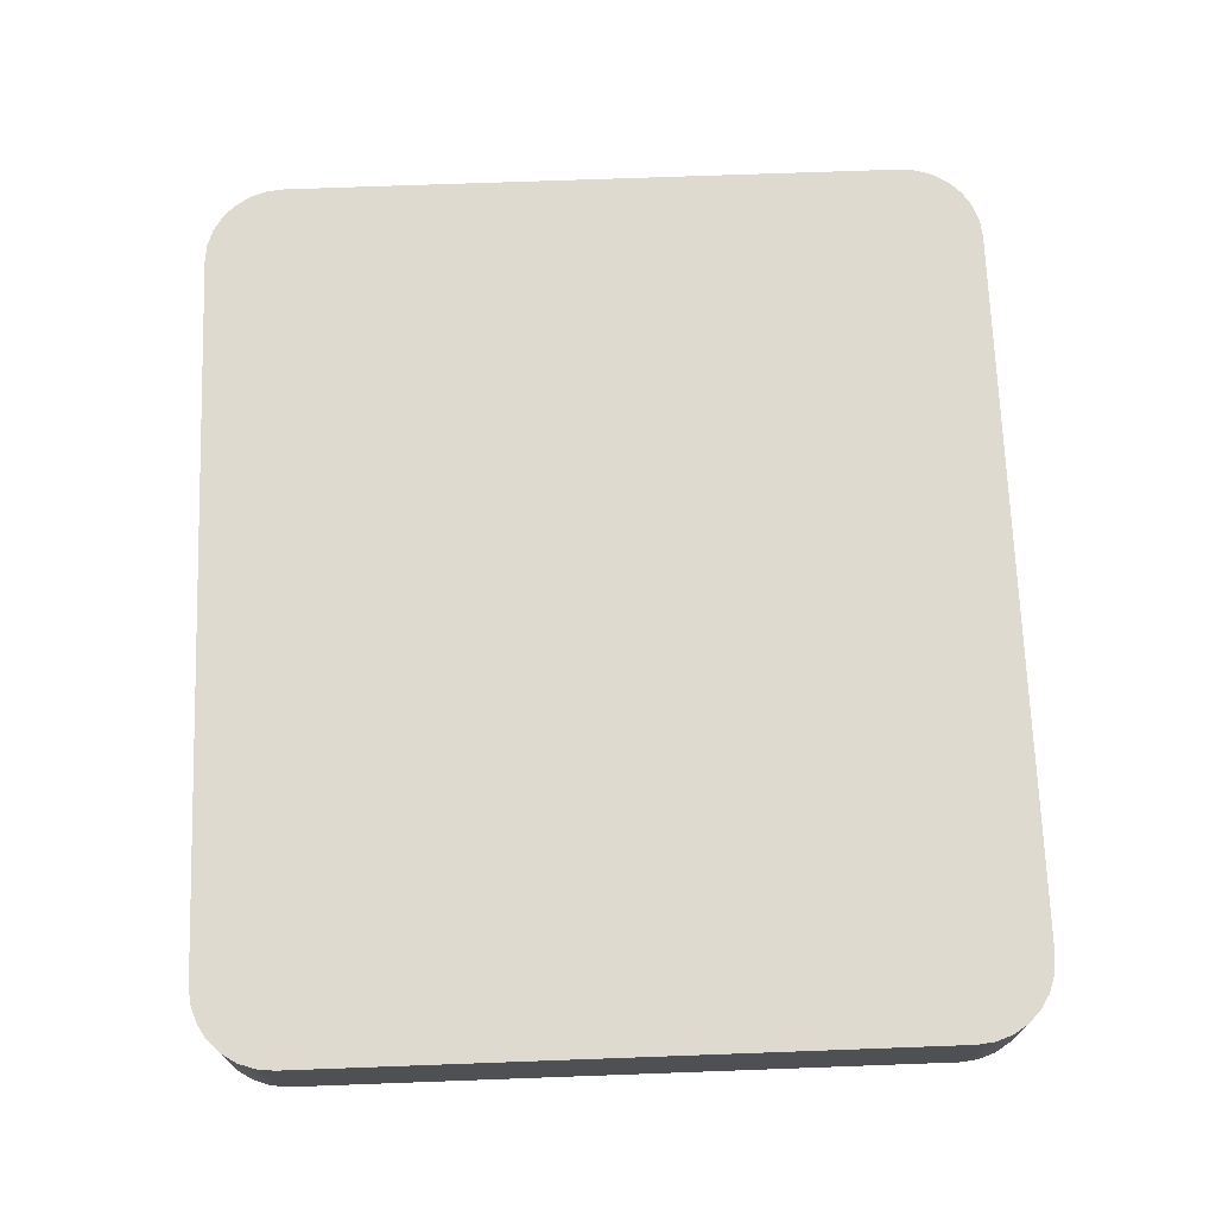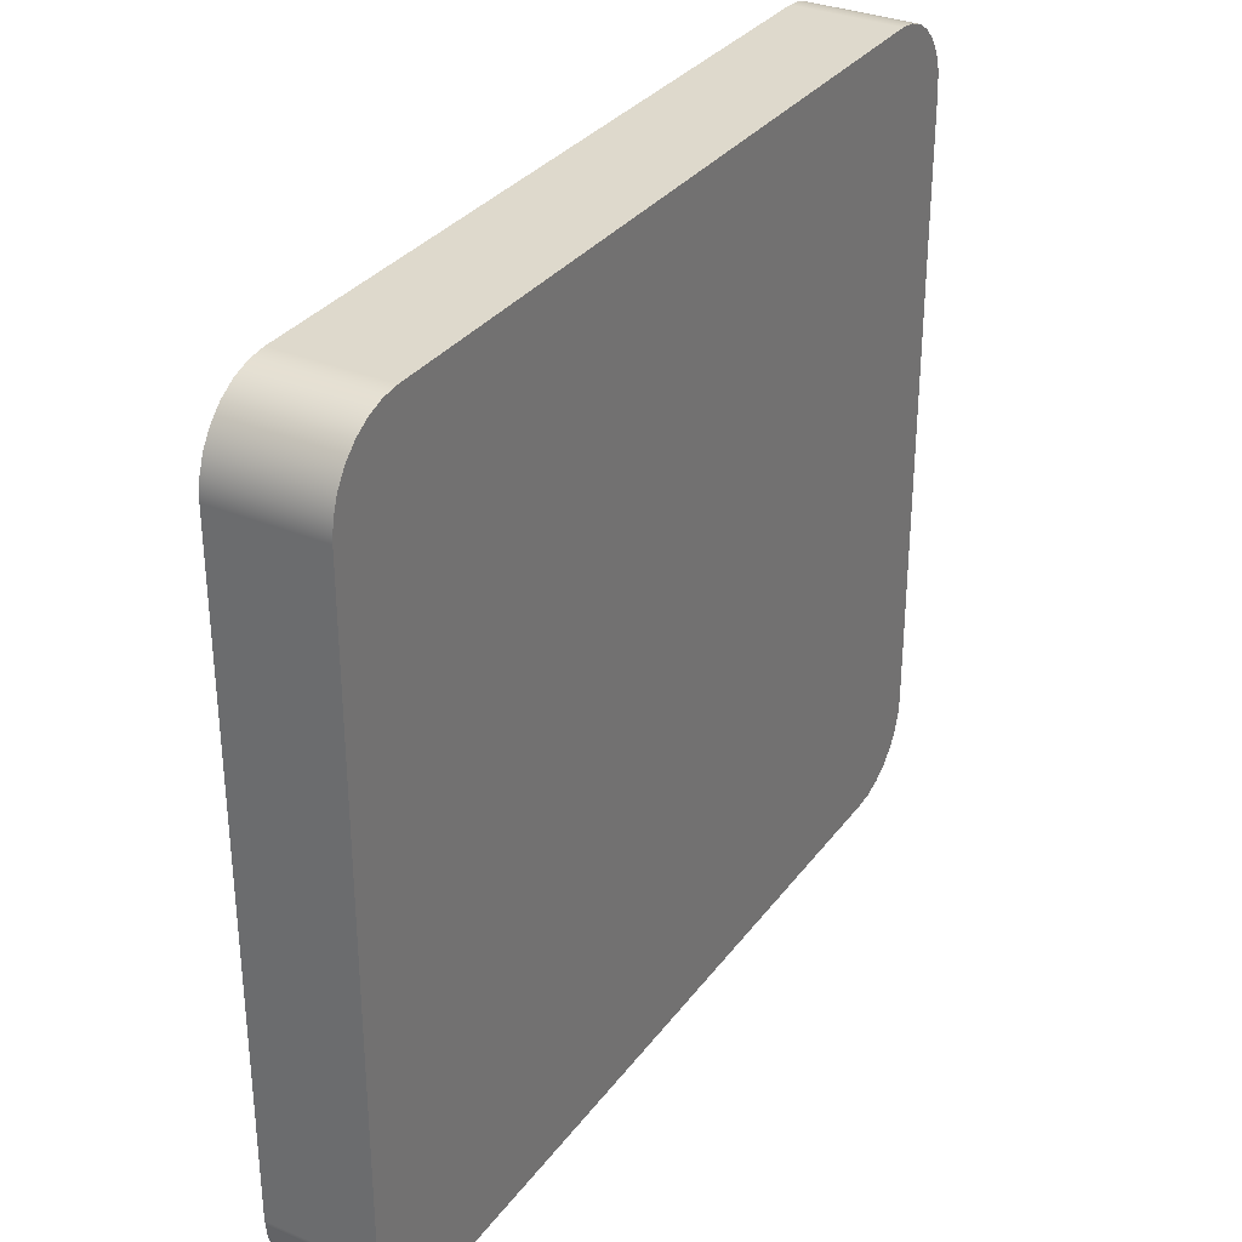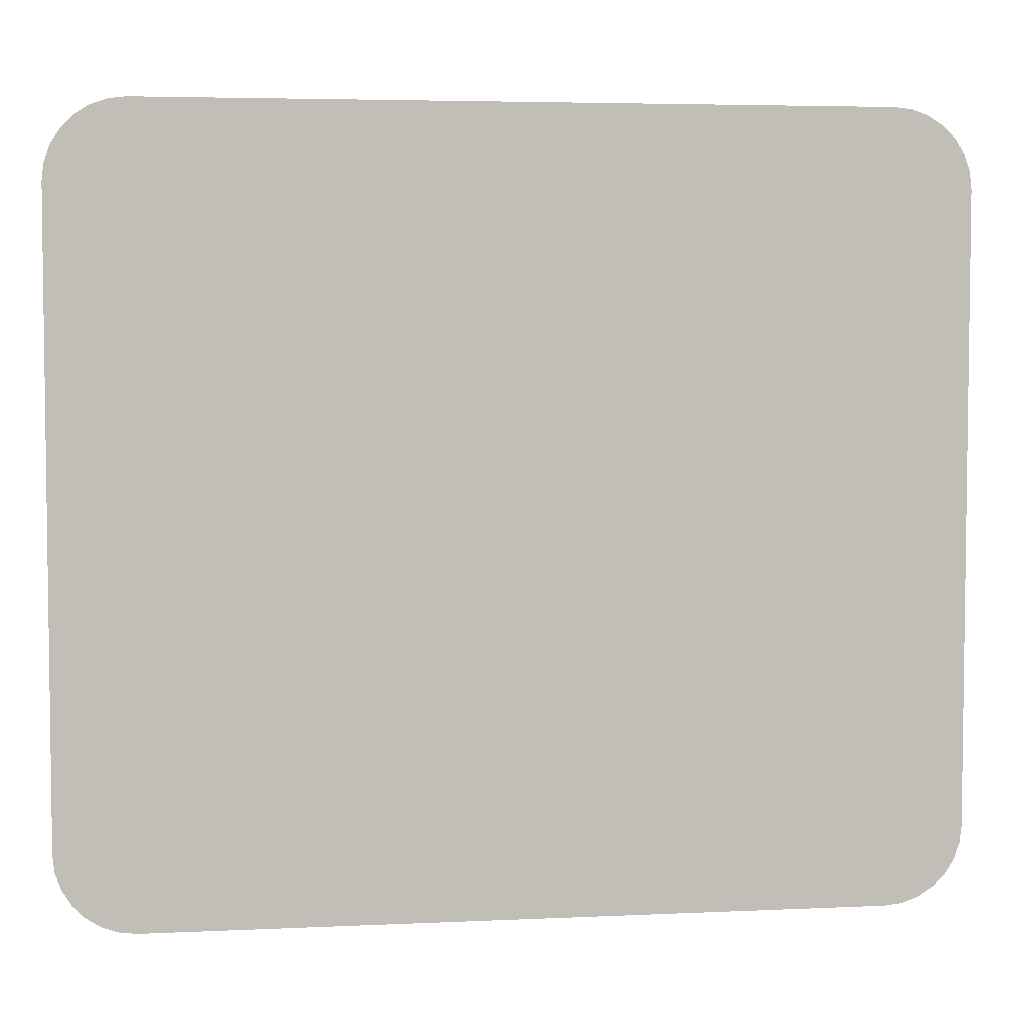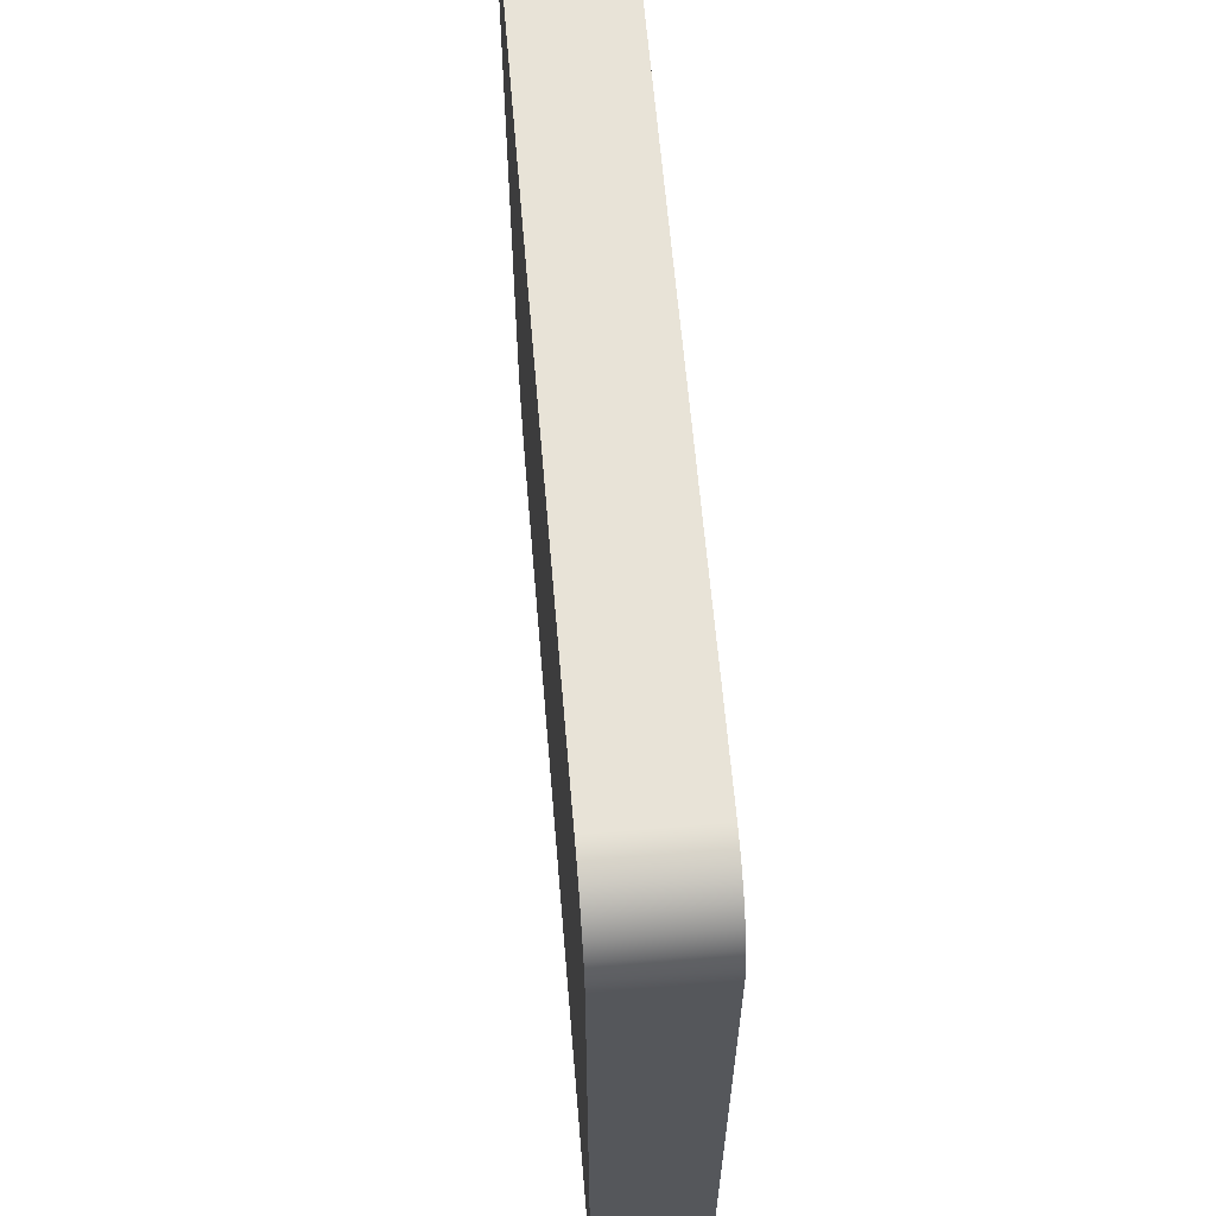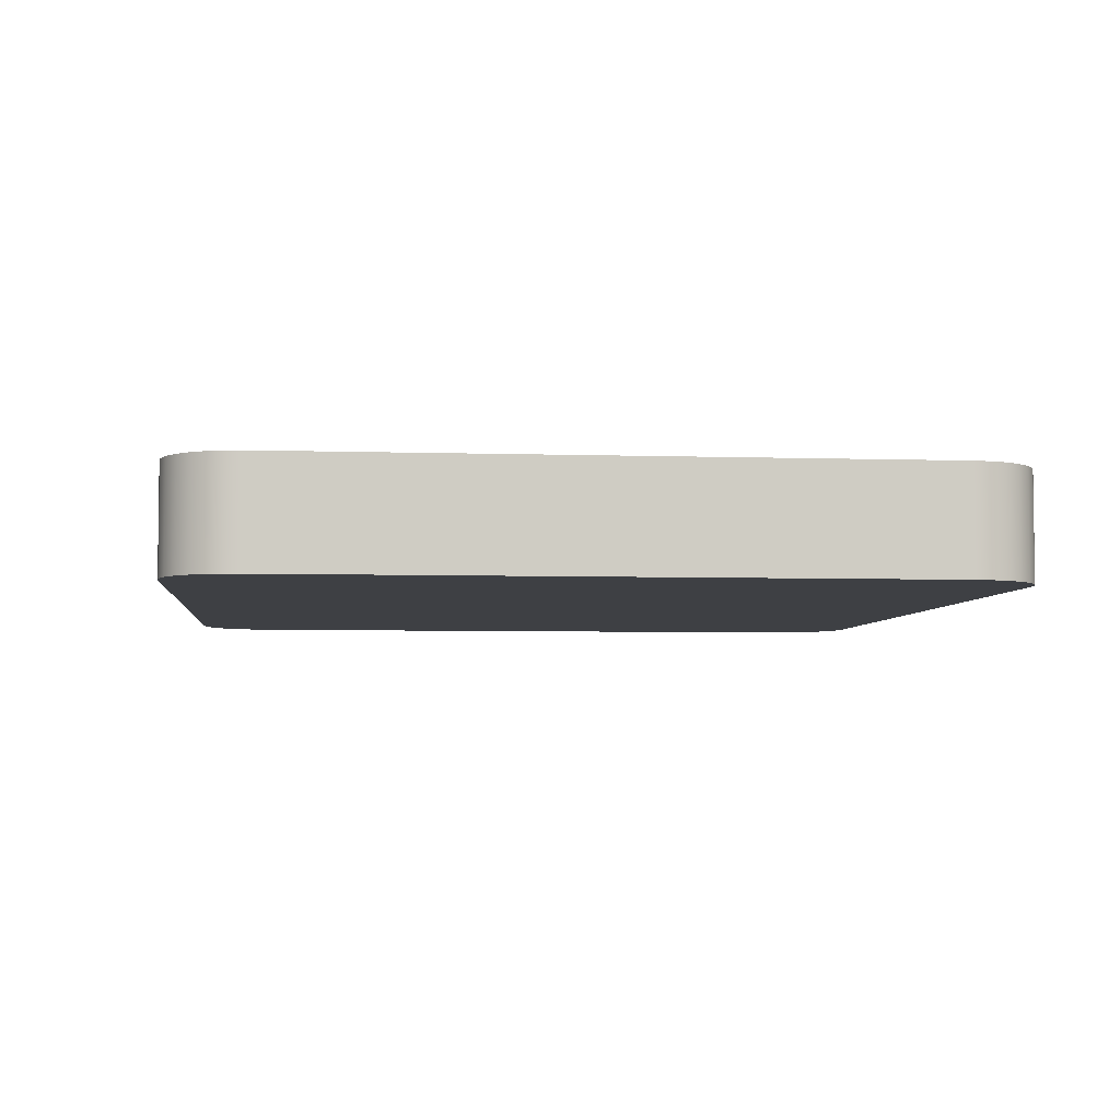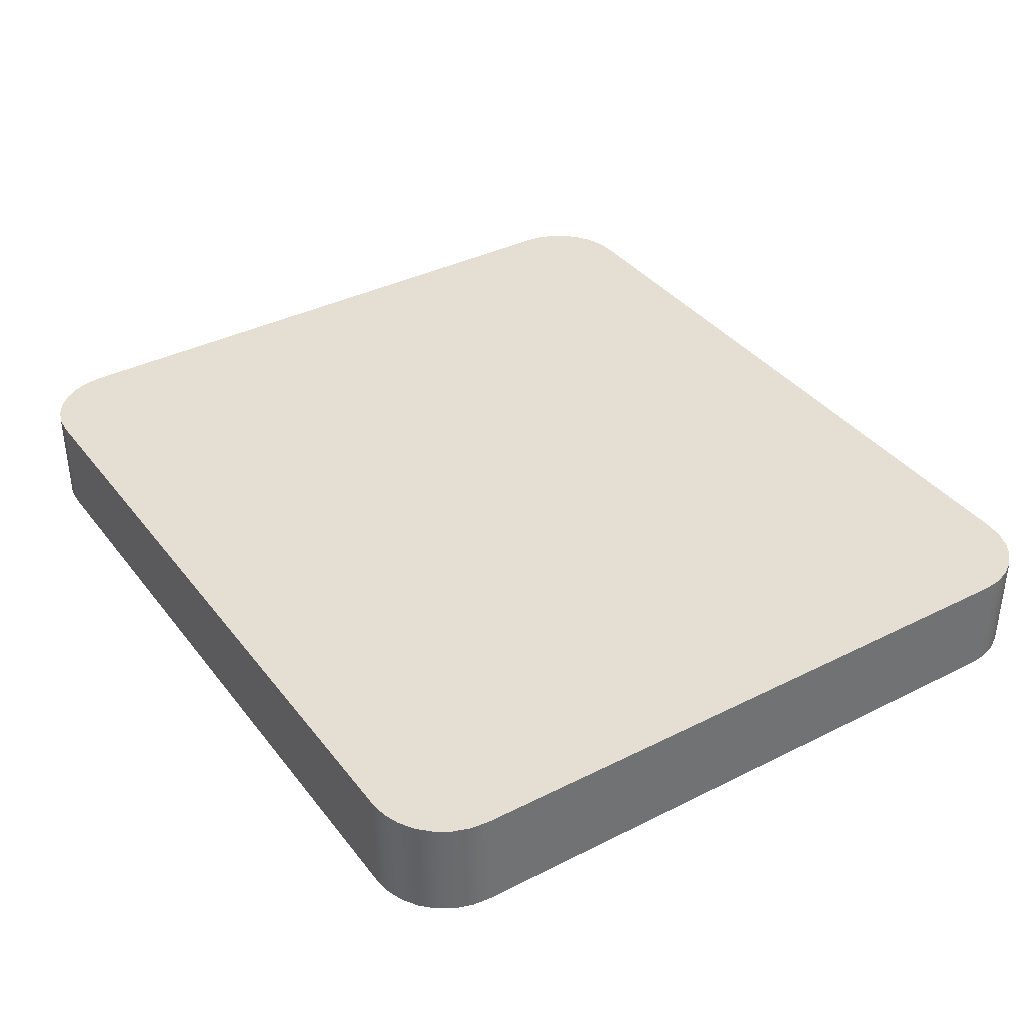
<metadata>
{"format":"obj","ext":"obj","renderer":"f3d","projection":"perspective","resolution":1024,"background":"white","views":[{"elev":70.7,"azim":-92.1,"up":"+Z"},{"elev":32.2,"azim":-59.5,"up":"+Y"},{"elev":4.6,"azim":-8.5,"up":"+Y"},{"elev":62.3,"azim":85.2,"up":"+Y"},{"elev":-4.9,"azim":-96.1,"up":"+Z"},{"elev":37.2,"azim":-122.9,"up":"+Z"}]}
</metadata>
<code>
v 11 -4.5 2
v 10.96 -4.834 2
v 10.85 -5.151 2
v 10.67 -5.435 2
v 10.44 -5.673 2
v 10.15 -5.851 2
v 9.834 -5.962 2
v 9.5 -6 2
v 9.5 -6 0
v 9.834 -5.962 0
v 10.15 -5.851 0
v 10.44 -5.673 0
v 10.67 -5.435 0
v 10.85 -5.151 0
v 10.96 -4.834 0
v 11 -4.5 0
v -6 -4.5 2
v -5.962 -4.834 2
v -5.851 -5.151 2
v -5.673 -5.435 2
v -5.435 -5.673 2
v -5.151 -5.851 2
v -4.834 -5.962 2
v -4.5 -6 2
v 9.5 -6 2
v 9.834 -5.962 2
v 10.15 -5.851 2
v 10.44 -5.673 2
v 10.67 -5.435 2
v 10.85 -5.151 2
v 10.96 -4.834 2
v 11 -4.5 2
v 11 7.5 2
v 10.96 7.834 2
v 10.85 8.151 2
v 10.67 8.435 2
v 10.44 8.673 2
v 10.15 8.851 2
v 9.834 8.962 2
v 9.5 9 2
v -4.5 9 2
v -4.834 8.962 2
v -5.151 8.851 2
v -5.435 8.673 2
v -5.673 8.435 2
v -5.851 8.151 2
v -5.962 7.834 2
v -6 7.5 2
v -6 7.5 2
v -5.962 7.834 2
v -5.851 8.151 2
v -5.673 8.435 2
v -5.435 8.673 2
v -5.151 8.851 2
v -4.834 8.962 2
v -4.5 9 2
v -4.5 9 0
v -4.834 8.962 0
v -5.151 8.851 0
v -5.435 8.673 0
v -5.673 8.435 0
v -5.851 8.151 0
v -5.962 7.834 0
v -6 7.5 0
v -6 -4.5 2
v -6 7.5 2
v -6 7.5 0
v -6 -4.5 0
v -4.5 9 2
v 9.5 9 2
v 9.5 9 0
v -4.5 9 0
v 9.5 9 2
v 9.834 8.962 2
v 10.15 8.851 2
v 10.44 8.673 2
v 10.67 8.435 2
v 10.85 8.151 2
v 10.96 7.834 2
v 11 7.5 2
v 11 7.5 0
v 10.96 7.834 0
v 10.85 8.151 0
v 10.67 8.435 0
v 10.44 8.673 0
v 10.15 8.851 0
v 9.834 8.962 0
v 9.5 9 0
v 9.5 -6 2
v -4.5 -6 2
v -4.5 -6 0
v 9.5 -6 0
v 11 7.5 2
v 11 -4.5 2
v 11 -4.5 0
v 11 7.5 0
v -4.5 -6 0
v -4.834 -5.962 0
v -5.151 -5.851 0
v -5.435 -5.673 0
v -5.673 -5.435 0
v -5.851 -5.151 0
v -5.962 -4.834 0
v -6 -4.5 0
v -6 7.5 0
v -5.962 7.834 0
v -5.851 8.151 0
v -5.673 8.435 0
v -5.435 8.673 0
v -5.151 8.851 0
v -4.834 8.962 0
v -4.5 9 0
v 9.5 9 0
v 9.834 8.962 0
v 10.15 8.851 0
v 10.44 8.673 0
v 10.67 8.435 0
v 10.85 8.151 0
v 10.96 7.834 0
v 11 7.5 0
v 11 -4.5 0
v 10.96 -4.834 0
v 10.85 -5.151 0
v 10.67 -5.435 0
v 10.44 -5.673 0
v 10.15 -5.851 0
v 9.834 -5.962 0
v 9.5 -6 0
v -4.5 -6 2
v -4.834 -5.962 2
v -5.151 -5.851 2
v -5.435 -5.673 2
v -5.673 -5.435 2
v -5.851 -5.151 2
v -5.962 -4.834 2
v -6 -4.5 2
v -6 -4.5 0
v -5.962 -4.834 0
v -5.851 -5.151 0
v -5.673 -5.435 0
v -5.435 -5.673 0
v -5.151 -5.851 0
v -4.834 -5.962 0
v -4.5 -6 0
f 16 1 15
f 15 1 2
f 15 2 14
f 14 2 3
f 14 3 13
f 13 3 4
f 13 4 12
f 12 4 5
f 12 5 11
f 11 5 6
f 11 6 10
f 10 6 7
f 10 7 9
f 9 7 8
f 18 24 17
f 17 24 25
f 17 25 32
f 32 25 31
f 31 25 30
f 30 25 29
f 29 25 28
f 28 25 27
f 27 25 26
f 18 19 24
f 24 19 20
f 24 20 21
f 21 22 24
f 24 22 23
f 17 32 48
f 48 32 33
f 48 33 41
f 41 33 40
f 40 33 34
f 40 34 35
f 35 36 40
f 40 36 37
f 40 37 38
f 38 39 40
f 42 43 41
f 41 43 44
f 41 44 45
f 45 46 41
f 41 46 47
f 41 47 48
f 64 49 63
f 63 49 50
f 63 50 62
f 62 50 51
f 62 51 61
f 61 51 52
f 61 52 60
f 60 52 53
f 60 53 59
f 59 53 54
f 59 54 58
f 58 54 55
f 58 55 57
f 57 55 56
f 65 66 68
f 68 66 67
f 69 70 72
f 72 70 71
f 88 73 87
f 87 73 74
f 87 74 86
f 86 74 75
f 86 75 85
f 85 75 76
f 85 76 84
f 84 76 77
f 84 77 83
f 83 77 78
f 83 78 82
f 82 78 79
f 82 79 81
f 81 79 80
f 89 90 92
f 92 90 91
f 93 94 96
f 96 94 95
f 98 99 97
f 97 99 100
f 97 100 101
f 101 102 97
f 97 102 103
f 97 103 104
f 105 120 104
f 104 120 121
f 104 121 97
f 97 121 128
f 128 121 122
f 128 122 123
f 106 112 105
f 105 112 113
f 105 113 120
f 120 113 119
f 119 113 118
f 118 113 117
f 117 113 116
f 116 113 115
f 115 113 114
f 106 107 112
f 112 107 108
f 112 108 109
f 109 110 112
f 112 110 111
f 123 124 128
f 128 124 125
f 128 125 126
f 126 127 128
f 144 129 143
f 143 129 130
f 143 130 142
f 142 130 131
f 142 131 141
f 141 131 132
f 141 132 140
f 140 132 133
f 140 133 139
f 139 133 134
f 139 134 138
f 138 134 135
f 138 135 137
f 137 135 136

</code>
